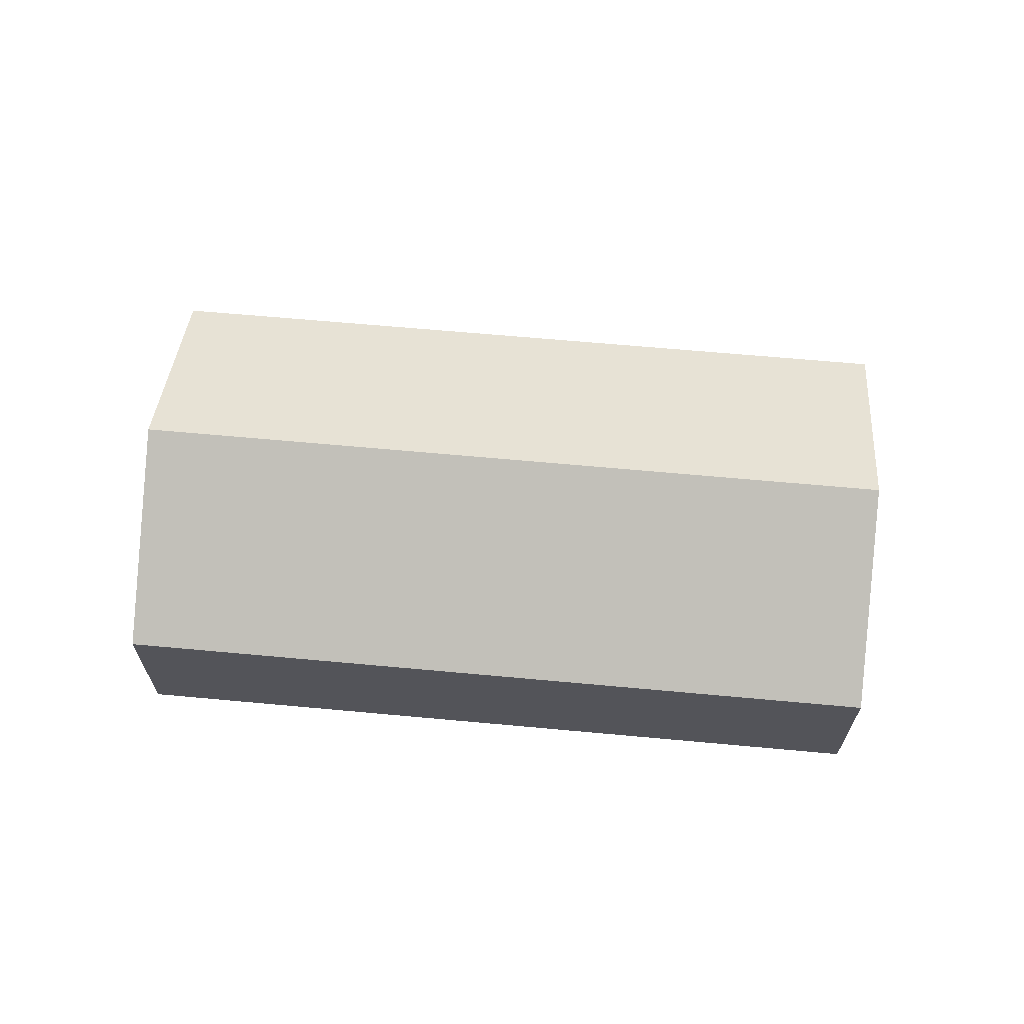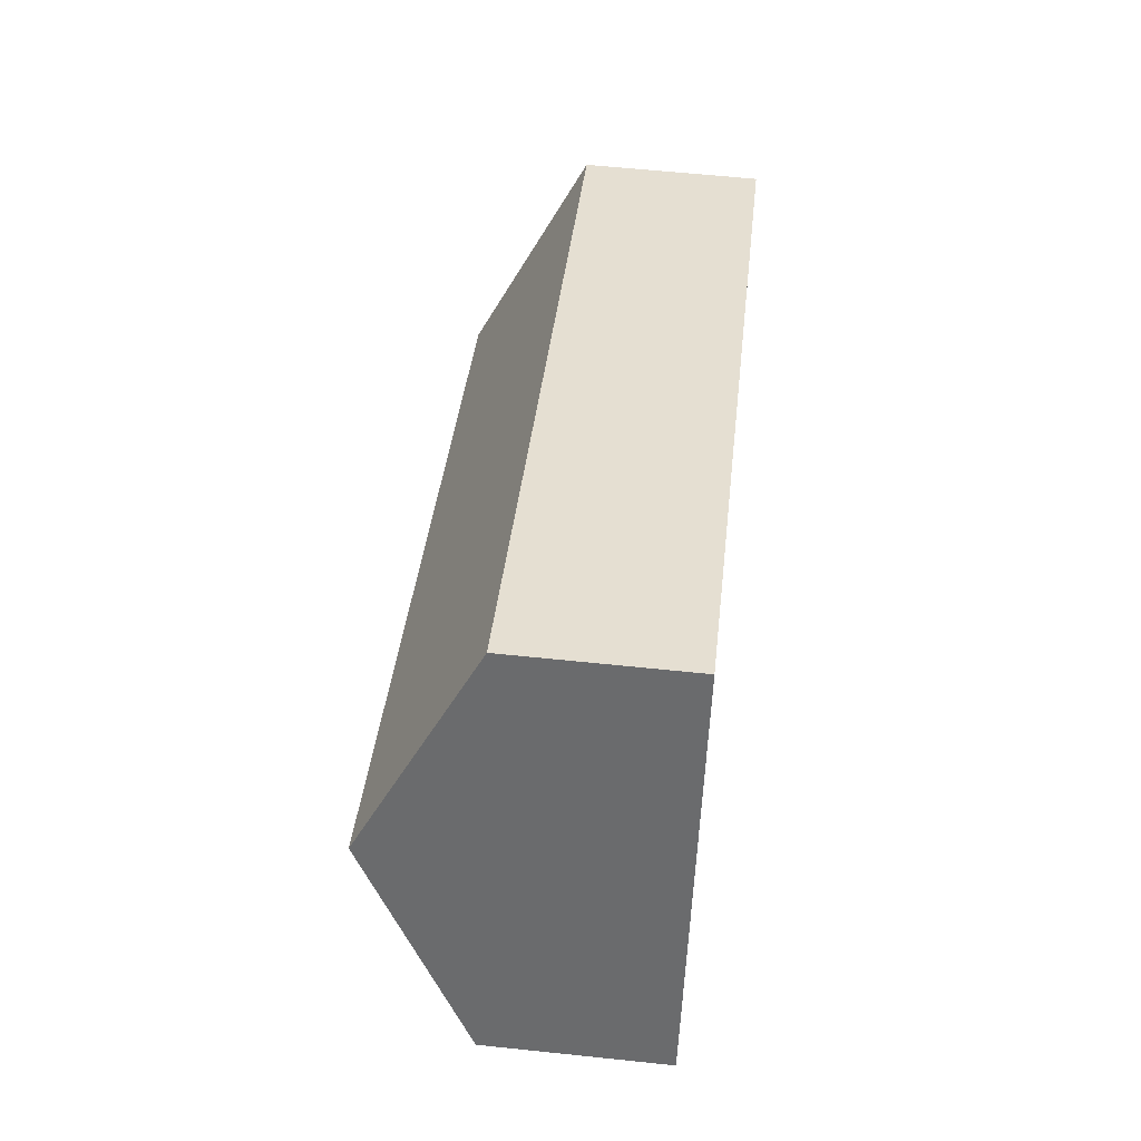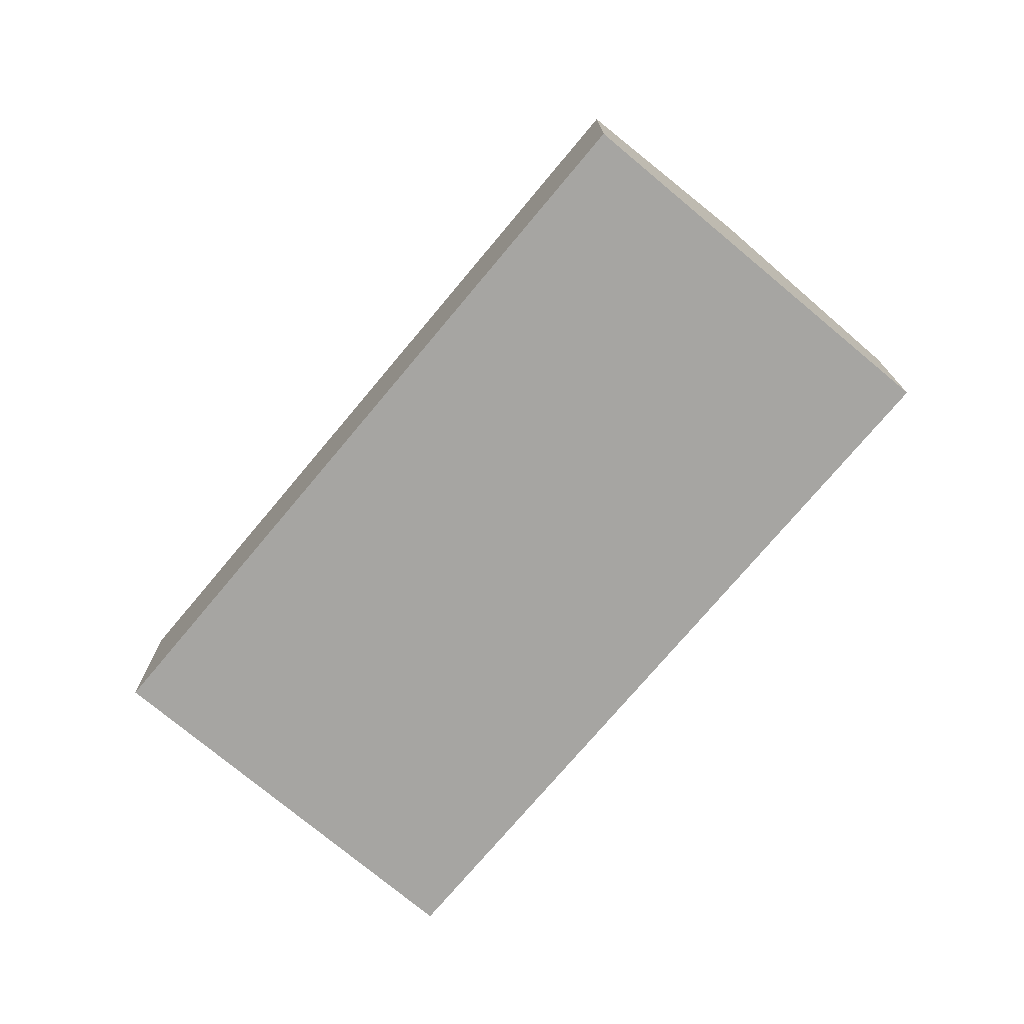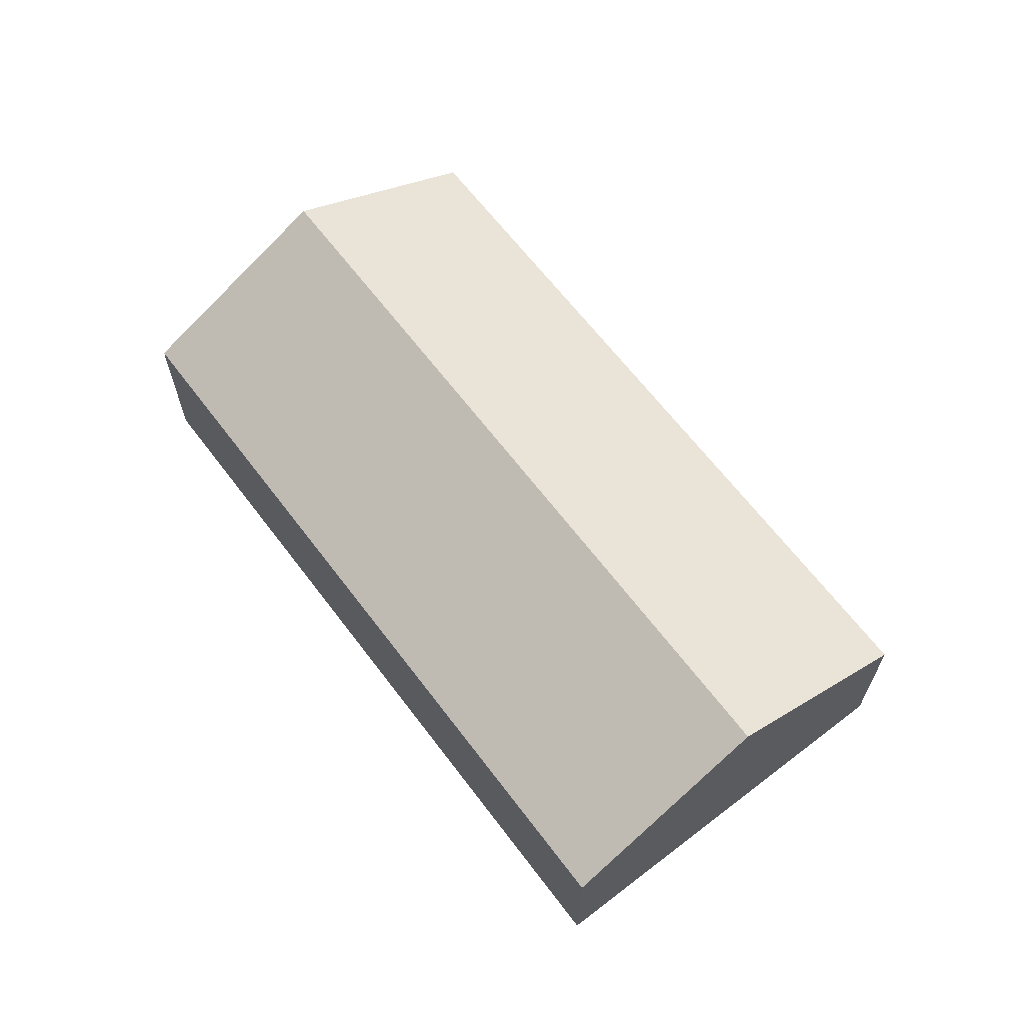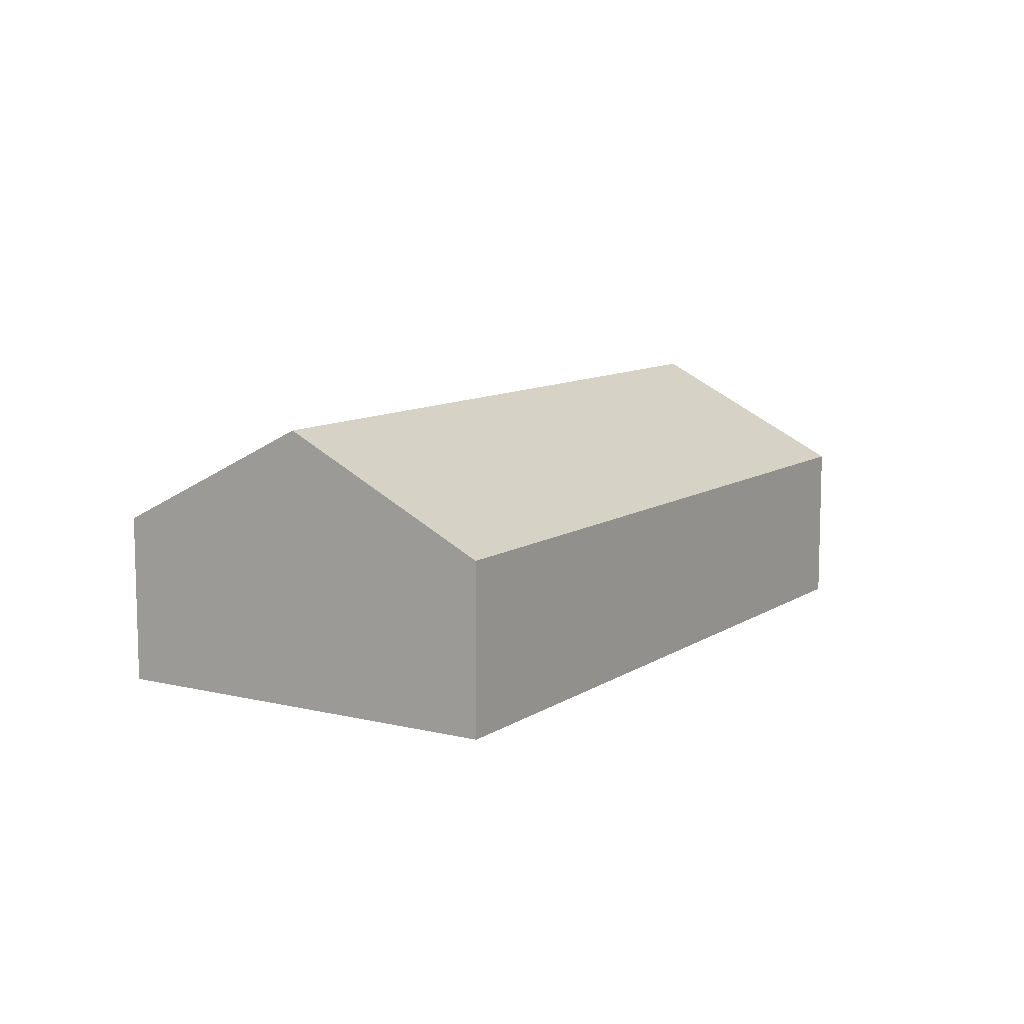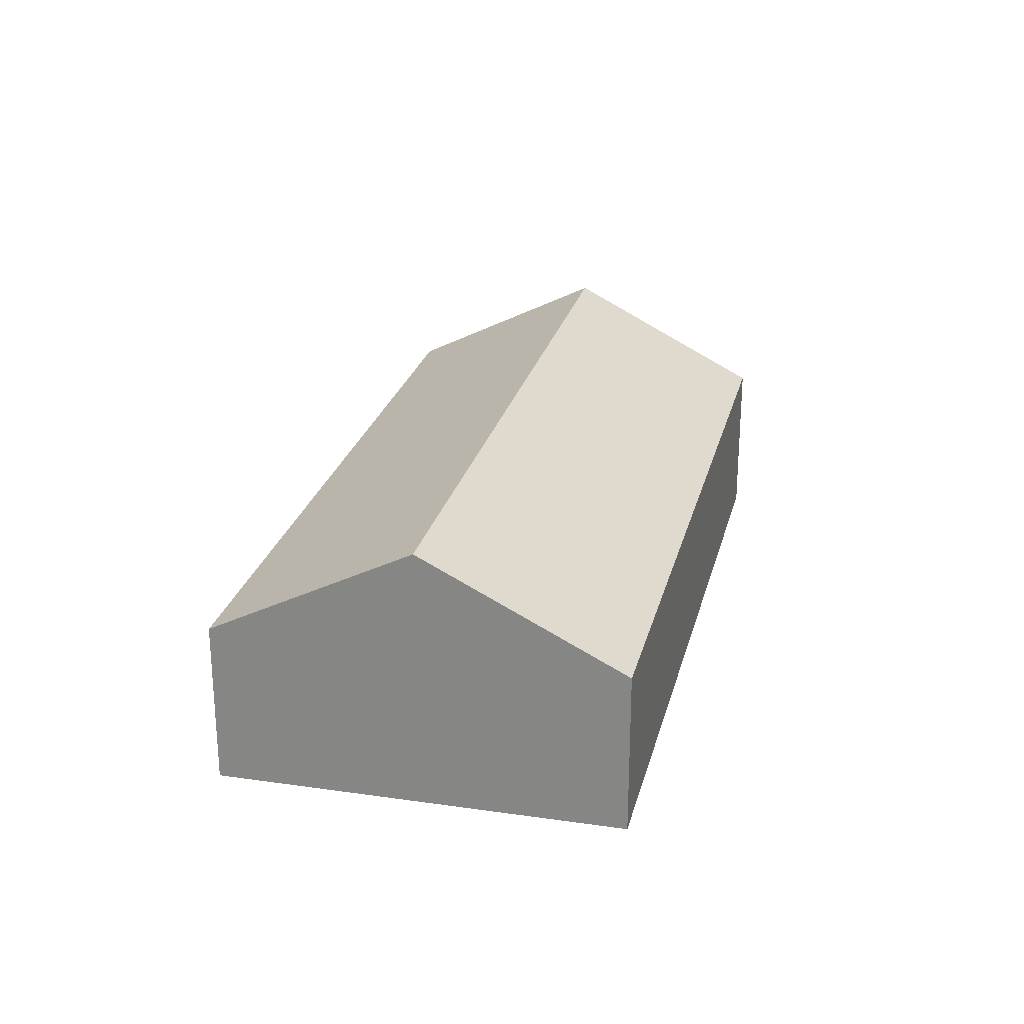
<metadata>
{"format":"obj","ext":"obj","renderer":"f3d","projection":"perspective","resolution":1024,"background":"white","views":[{"elev":66.0,"azim":-152.4,"up":"+Y"},{"elev":59.0,"azim":-83.8,"up":"+Z"},{"elev":-73.8,"azim":72.5,"up":"+Y"},{"elev":65.1,"azim":-104.8,"up":"+Y"},{"elev":9.8,"azim":144.4,"up":"+Y"},{"elev":25.3,"azim":-54.0,"up":"+Y"}]}
</metadata>
<code>
v  2.391 8.068 5.677
v  26.18 4.98 2.539
v  23.86 8.068 -3.139
v  4.787 4.96 11.37
v  0 4.968 3.042e-16
v  21.52 4.968 -8.838
v  21.52 5.412e-16 -8.838
v  0 0 0
v  2.391 -3.476e-16 5.677
v  4.787 -6.96e-16 11.37
v  26.18 -1.555e-16 2.539
v  23.86 1.922e-16 -3.139
g defaultobject
f 1 2 3
f 2 1 4
f 5 3 6
f 3 5 1
f 7 5 6
f 5 7 8
f 8 1 5
f 1 8 4
f 4 8 9
f 4 9 10
f 4 11 2
f 11 4 10
f 3 7 6
f 7 3 2
f 7 2 12
f 12 2 11
f 12 8 7
f 8 12 9
f 9 12 11
f 9 11 10

</code>
